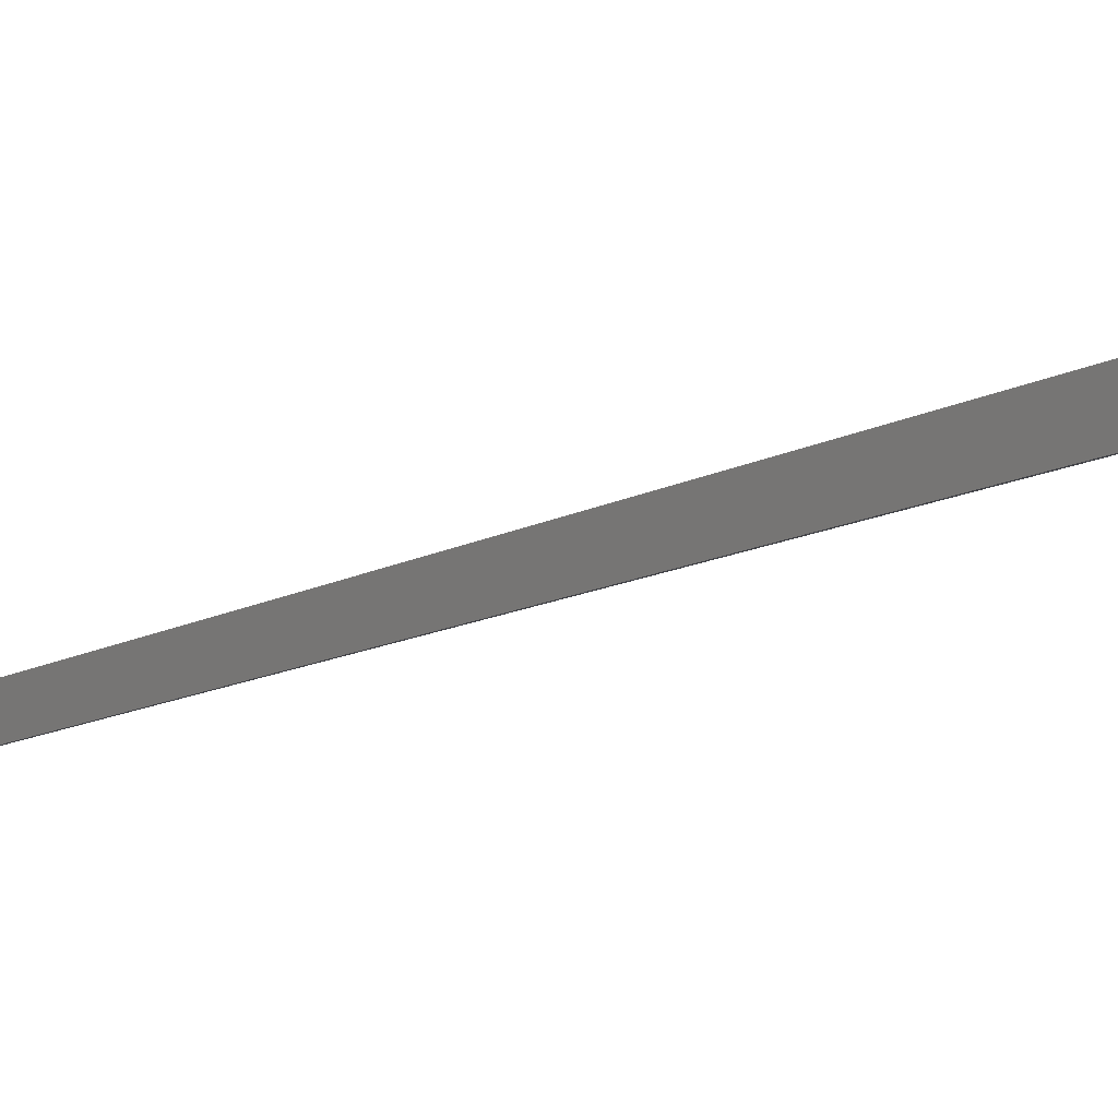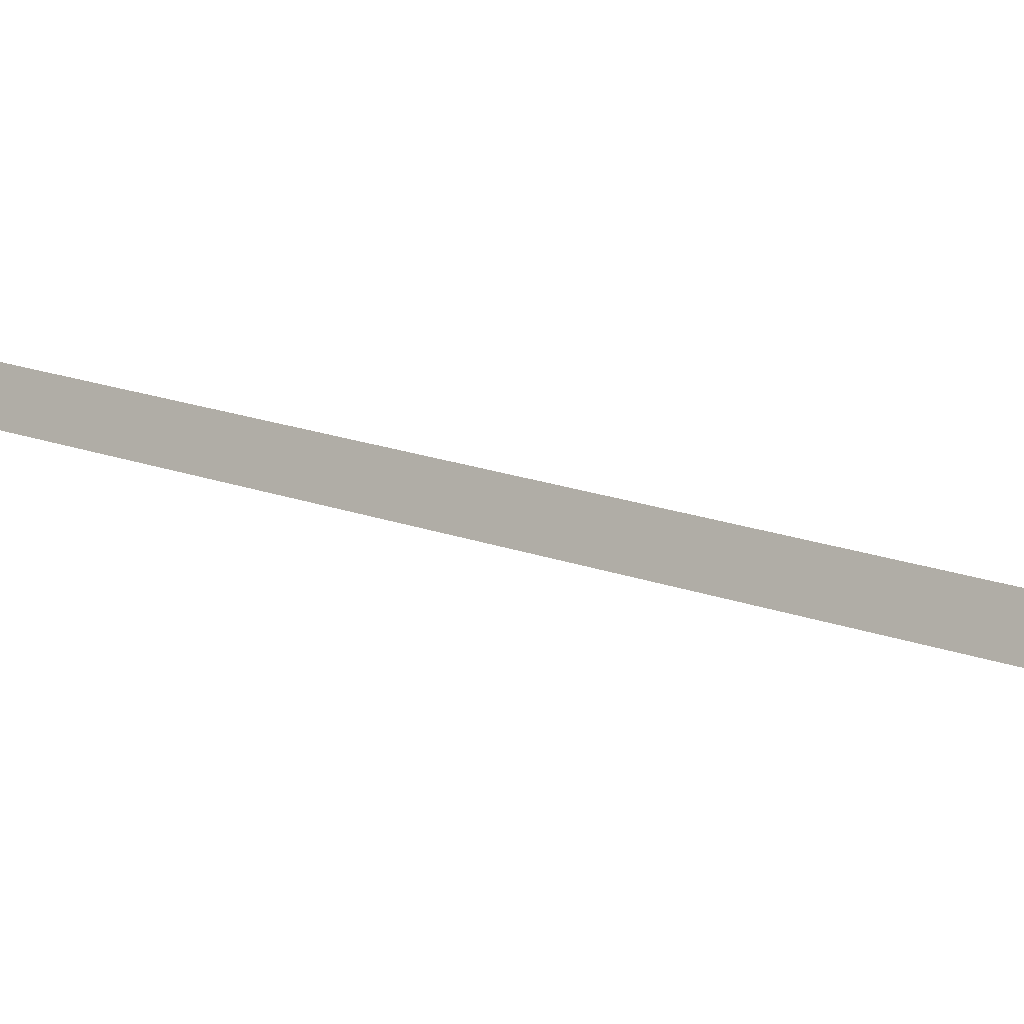
<metadata>
{"format":"obj","ext":"obj","renderer":"f3d","projection":"perspective","resolution":1024,"background":"white","views":[{"elev":8.0,"azim":-32.9,"up":"+Z"},{"elev":-8.0,"azim":125.0,"up":"+Z"}]}
</metadata>
<code>
g plank2
v -0.003983 -0.3135 0.1123
v -0.01052 -0.3135 0.1123
v -0.01052 1.477 -0.3674
v -0.003983 1.477 -0.3674
v -0.003983 1.477 -0.3674
v -0.01052 1.477 -0.3674
v -0.01052 1.463 -0.42
v -0.003983 1.463 -0.42
v -0.003983 1.463 -0.42
v -0.01052 1.463 -0.42
v -0.01052 -0.3276 0.05971
v -0.003983 -0.3276 0.05971
v -0.003983 -0.3276 0.05971
v -0.01052 -0.3276 0.05971
v -0.01052 -0.3135 0.1123
v -0.003983 -0.3135 0.1123
v -0.01052 -0.3135 0.1123
v -0.01052 -0.3276 0.05971
v -0.01052 1.463 -0.42
v -0.01052 1.477 -0.3674
v -0.003983 -0.3276 0.05971
v -0.003983 -0.3135 0.1123
v -0.003983 1.477 -0.3674
v -0.003983 1.463 -0.42
g plank2_0
f 3 2 1
f 4 3 1
f 7 6 5
f 8 7 5
f 11 10 9
f 12 11 9
f 15 14 13
f 16 15 13
f 19 18 17
f 20 19 17
f 23 22 21
f 24 23 21

</code>
